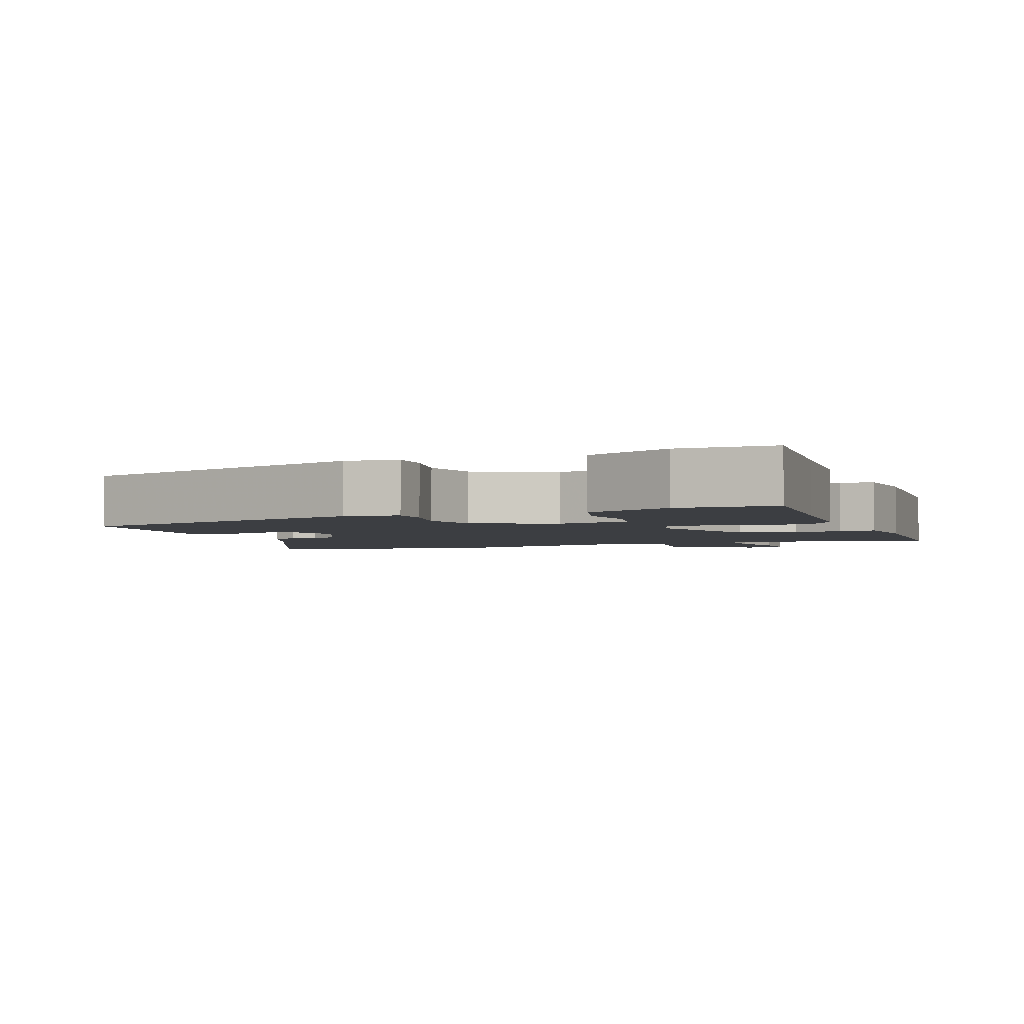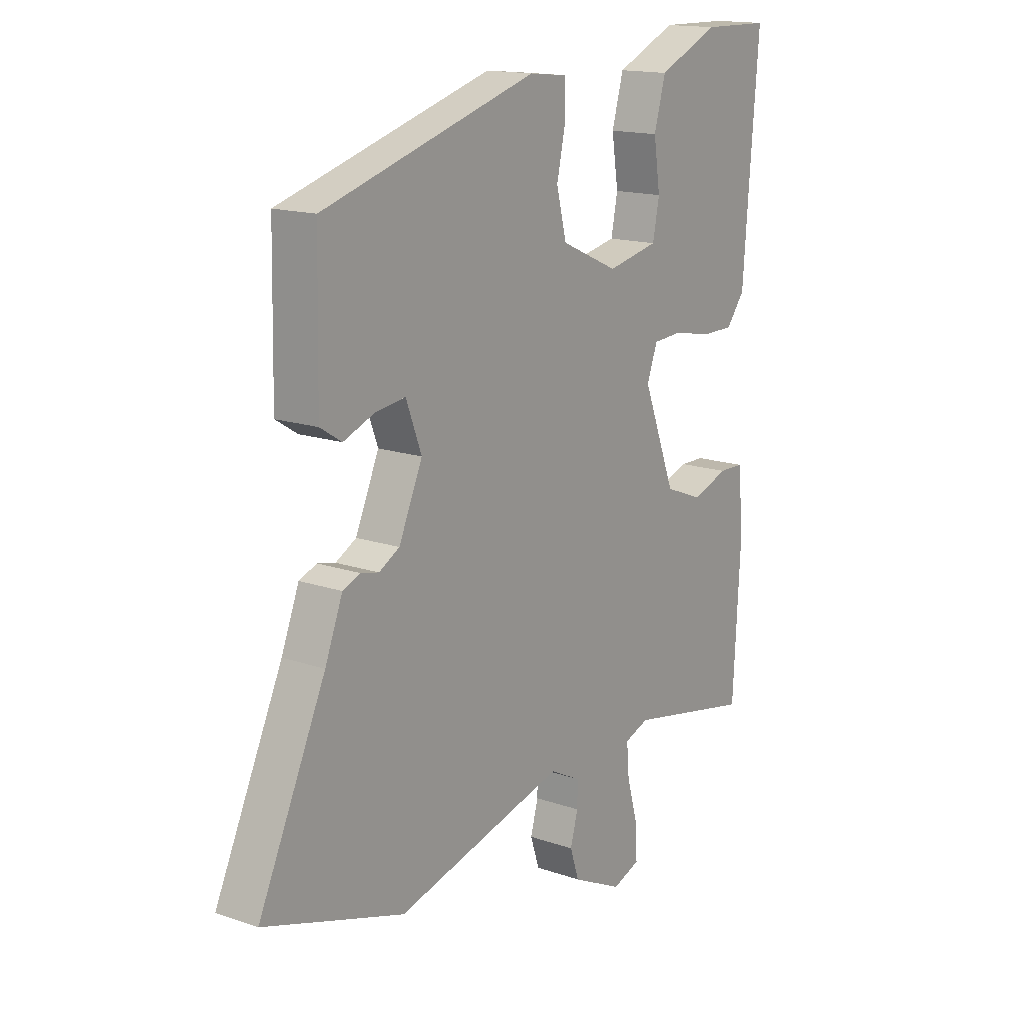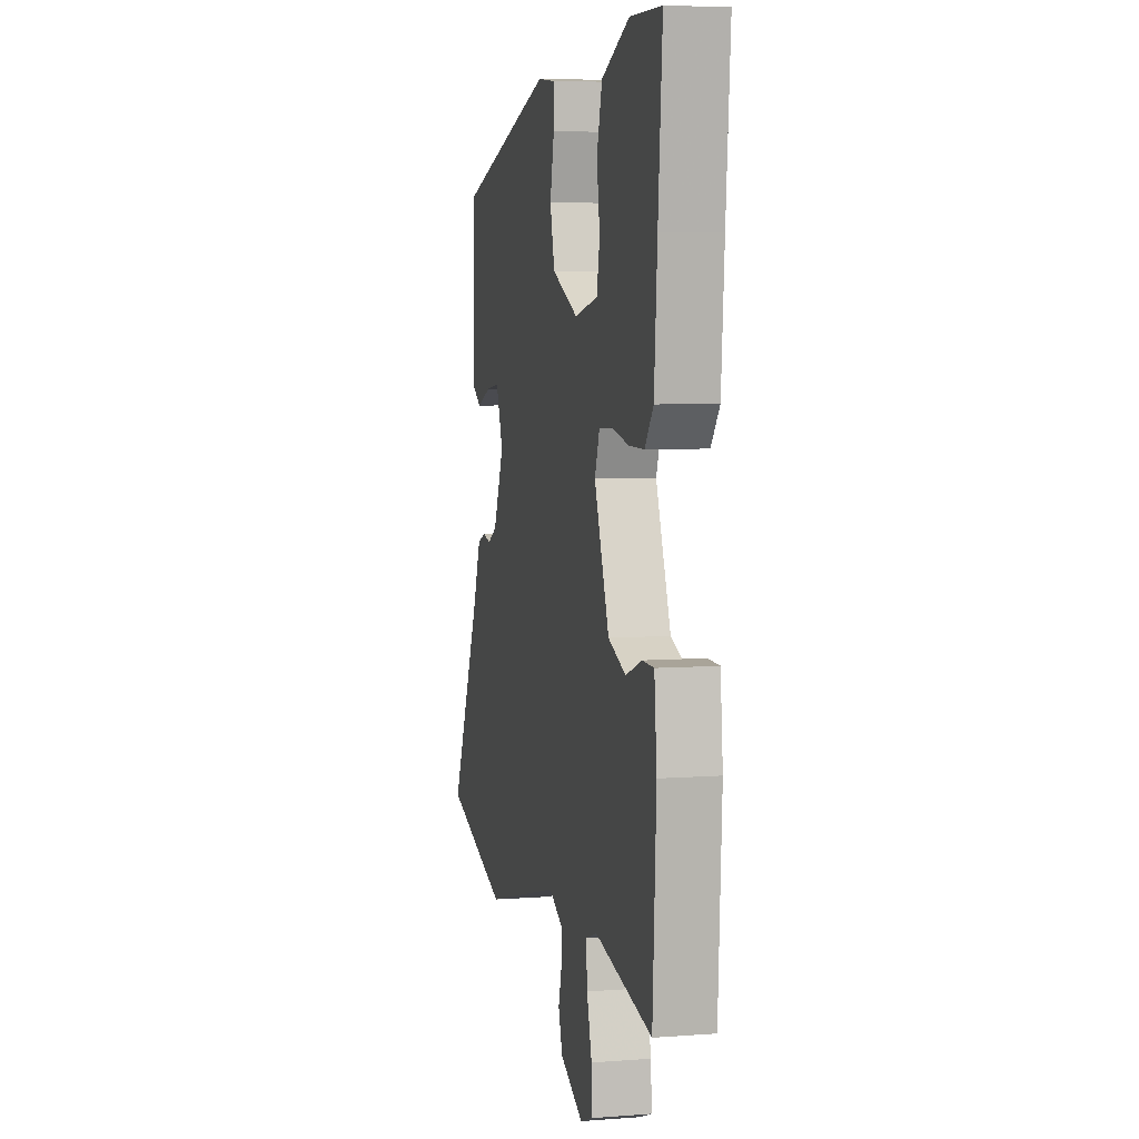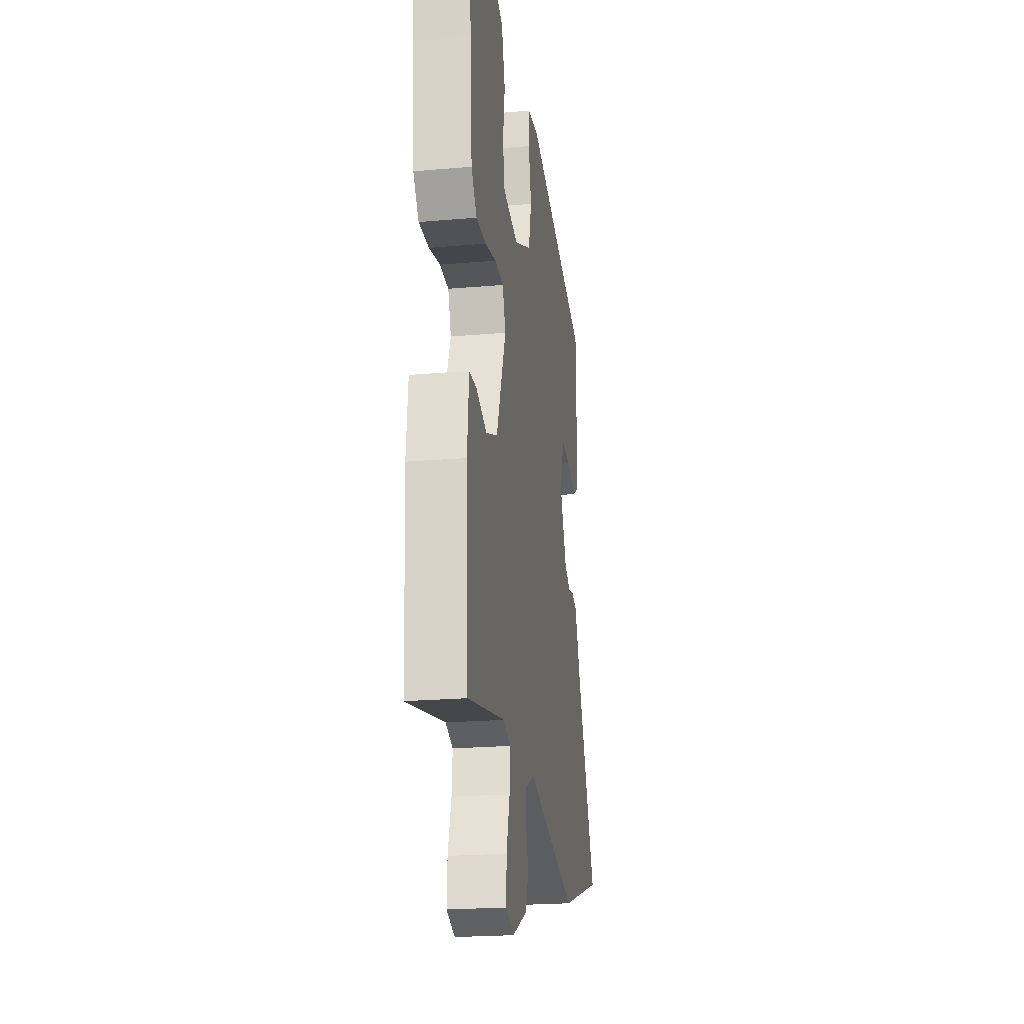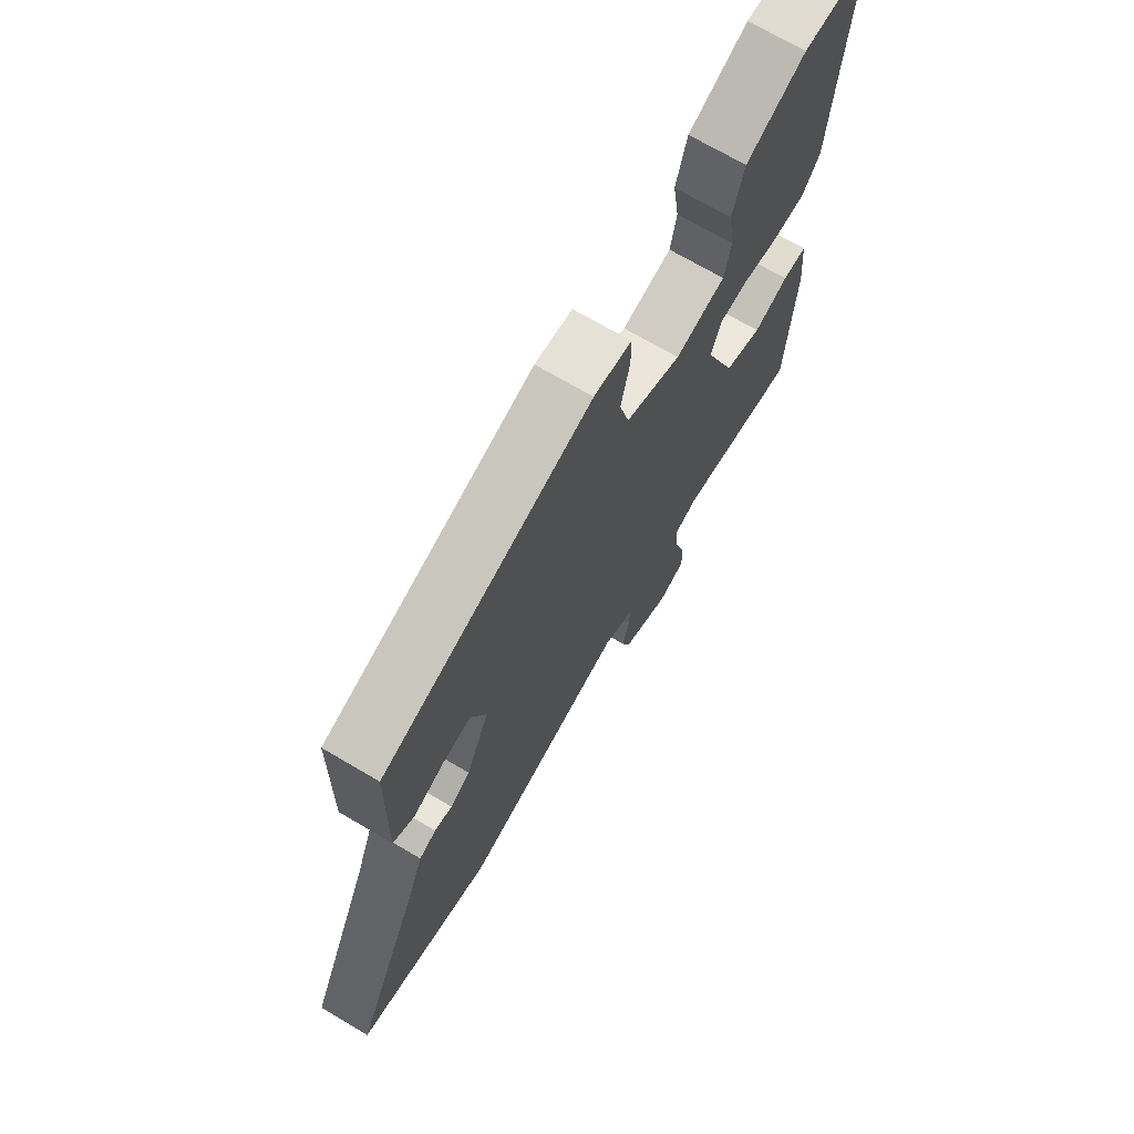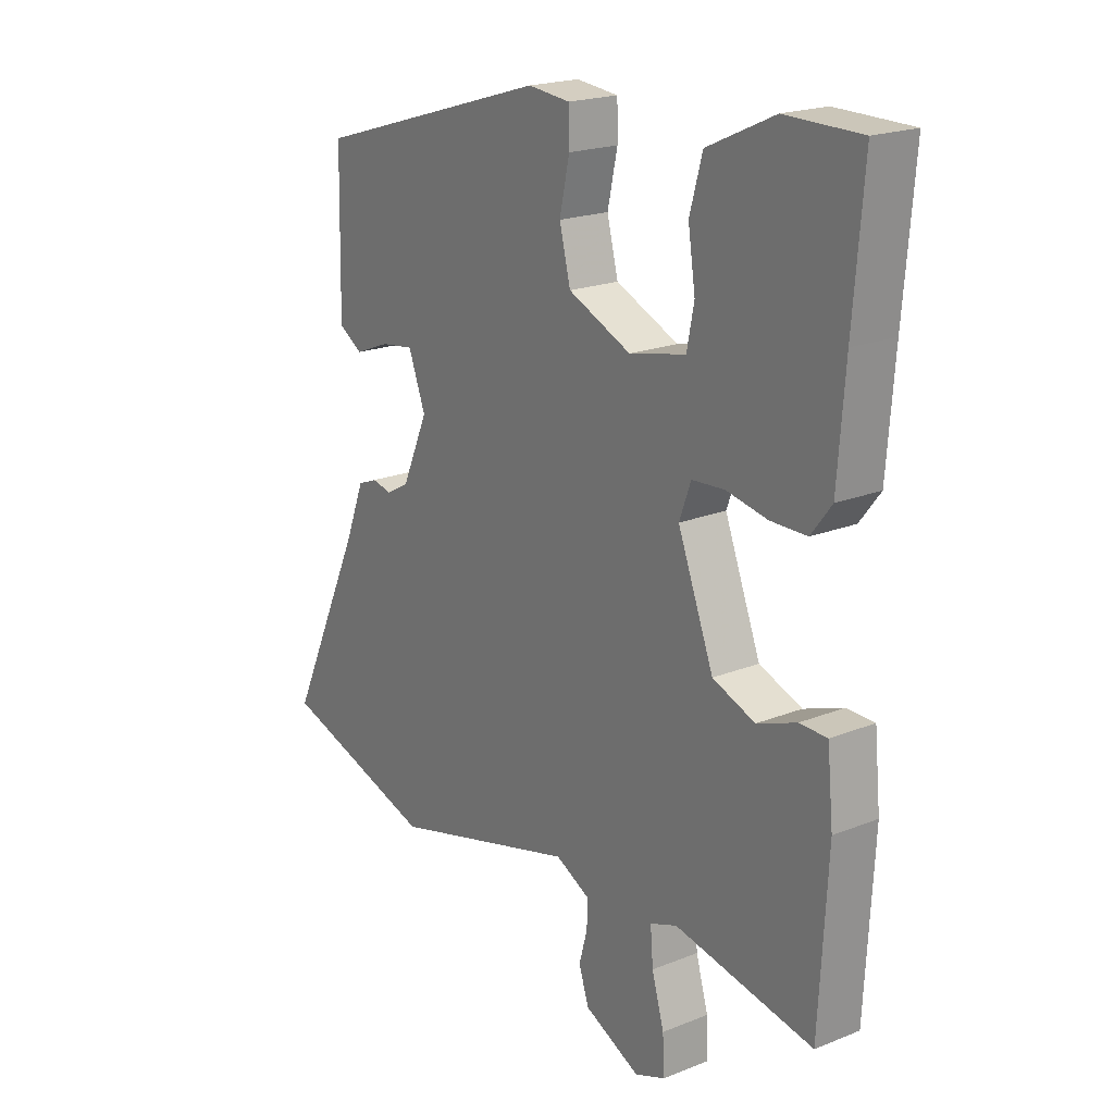
<metadata>
{"format":"obj","ext":"obj","renderer":"f3d","projection":"perspective","resolution":1024,"background":"white","views":[{"elev":-3.1,"azim":20.7,"up":"+Y"},{"elev":15.6,"azim":-54.1,"up":"+Z"},{"elev":6.2,"azim":77.2,"up":"+Z"},{"elev":-21.6,"azim":98.8,"up":"+Z"},{"elev":70.8,"azim":-59.5,"up":"+Z"},{"elev":20.0,"azim":53.6,"up":"+Z"}]}
</metadata>
<code>
v 0.504 0.07 0.546
v 0.486 0.07 0.325
v 0.473 0.07 0.153
v 0.436 0.07 0.105
v 0.37 0.07 0.105
v 0.296 0.07 0.12
v 0.237 0.07 0.116
v 0.216 0.07 0.059
v 0.281 0.07 -0.11
v 0.358 0.07 -0.14
v 0.429 0.07 -0.114
v 0.479 0.07 -0.115
v 0.49 0.07 -0.227
v 0.475 0.07 -0.502
v 0.224 0.07 -0.452
v 0.175 0.07 -0.47
v 0.18 0.07 -0.531
v 0.202 0.07 -0.608
v 0.205 0.07 -0.672
v 0.15 0.07 -0.693
v 0.049 0.07 -0.644
v 0.031 0.07 -0.589
v 0.046 0.07 -0.534
v 0.047 0.07 -0.488
v -0.015 0.07 -0.456
v -0.354 0.07 -0.546
v -0.634 0.07 -0.457
v -0.5 0.07 -0.166
v -0.465 0.07 -0.076
v -0.43 0.07 -0.062
v -0.394 0.07 -0.07
v -0.353 0.07 -0.047
v -0.306 0.07 0.06
v -0.337 0.07 0.142
v -0.396 0.07 0.134
v -0.459 0.07 0.109
v -0.502 0.07 0.136
v -0.499 0.07 0.287
v -0.497 0.07 0.388
v -0.071 0.07 0.516
v 0.005 0.07 0.508
v 0.006 0.07 0.45
v -0.012 0.07 0.368
v 0.008 0.07 0.288
v 0.122 0.07 0.237
v 0.224 0.07 0.259
v 0.237 0.07 0.325
v 0.224 0.07 0.411
v 0.247 0.07 0.493
v 0.368 0.07 0.548
v 0.504 0 0.546
v 0.486 0 0.325
v 0.473 0 0.153
v 0.436 0 0.105
v 0.37 0 0.105
v 0.296 0 0.12
v 0.237 0 0.116
v 0.216 0 0.059
v 0.281 0 -0.11
v 0.358 0 -0.14
v 0.429 0 -0.114
v 0.479 0 -0.115
v 0.49 0 -0.227
v 0.475 0 -0.502
v 0.224 0 -0.452
v 0.175 0 -0.47
v 0.18 0 -0.531
v 0.202 0 -0.608
v 0.205 0 -0.672
v 0.15 0 -0.693
v 0.049 0 -0.644
v 0.031 0 -0.589
v 0.046 0 -0.534
v 0.047 0 -0.488
v -0.015 0 -0.456
v -0.354 0 -0.546
v -0.634 0 -0.457
v -0.5 0 -0.166
v -0.465 0 -0.076
v -0.43 0 -0.062
v -0.394 0 -0.07
v -0.353 0 -0.047
v -0.306 0 0.06
v -0.337 0 0.142
v -0.396 0 0.134
v -0.459 0 0.109
v -0.502 0 0.136
v -0.499 0 0.287
v -0.497 0 0.388
v -0.071 0 0.516
v 0.005 0 0.508
v 0.006 0 0.45
v -0.012 0 0.368
v 0.008 0 0.288
v 0.122 0 0.237
v 0.224 0 0.259
v 0.237 0 0.325
v 0.224 0 0.411
v 0.247 0 0.493
v 0.368 0 0.548
f 50 1 2
f 49 50 2
f 48 49 2
f 47 48 2
f 4 5 6
f 3 4 6
f 2 3 6
f 47 2 6
f 46 47 6
f 45 46 6 7
f 44 45 7 8
f 41 42 43
f 40 41 43
f 39 40 43
f 38 39 43
f 37 38 43
f 36 37 43
f 35 36 43
f 34 35 43 44
f 44 8 9
f 34 44 9
f 33 34 9
f 28 29 30 31
f 28 31 32
f 27 28 32
f 26 27 32
f 25 26 32
f 33 9 10
f 32 33 10
f 25 32 10
f 24 25 10
f 21 22 23
f 20 21 23
f 19 20 23
f 18 19 23
f 17 18 23
f 16 17 23 24
f 13 14 15
f 12 13 15
f 11 12 15
f 10 11 15
f 10 15 16 24
f 52 51 100
f 52 100 99
f 52 99 98
f 52 98 97
f 56 55 54
f 56 54 53
f 56 53 52
f 56 52 97
f 56 97 96
f 57 56 96 95
f 58 57 95 94
f 93 92 91
f 93 91 90
f 93 90 89
f 93 89 88
f 93 88 87
f 93 87 86
f 93 86 85
f 94 93 85 84
f 59 58 94
f 59 94 84
f 59 84 83
f 81 80 79 78
f 82 81 78
f 82 78 77
f 82 77 76
f 82 76 75
f 60 59 83
f 60 83 82
f 60 82 75
f 60 75 74
f 73 72 71
f 73 71 70
f 73 70 69
f 73 69 68
f 73 68 67
f 74 73 67 66
f 65 64 63
f 65 63 62
f 65 62 61
f 65 61 60
f 74 66 65 60
f 1 51 52 2
f 2 52 53 3
f 3 53 54 4
f 4 54 55 5
f 5 55 56 6
f 6 56 57 7
f 7 57 58 8
f 8 58 59 9
f 9 59 60 10
f 10 60 61 11
f 11 61 62 12
f 12 62 63 13
f 13 63 64 14
f 14 64 65 15
f 15 65 66 16
f 16 66 67 17
f 17 67 68 18
f 18 68 69 19
f 19 69 70 20
f 20 70 71 21
f 21 71 72 22
f 22 72 73 23
f 23 73 74 24
f 24 74 75 25
f 25 75 76 26
f 26 76 77 27
f 27 77 78 28
f 28 78 79 29
f 29 79 80 30
f 30 80 81 31
f 31 81 82 32
f 32 82 83 33
f 33 83 84 34
f 34 84 85 35
f 35 85 86 36
f 36 86 87 37
f 37 87 88 38
f 38 88 89 39
f 39 89 90 40
f 40 90 91 41
f 41 91 92 42
f 42 92 93 43
f 43 93 94 44
f 44 94 95 45
f 45 95 96 46
f 46 96 97 47
f 47 97 98 48
f 48 98 99 49
f 49 99 100 50
f 50 100 51 1

</code>
